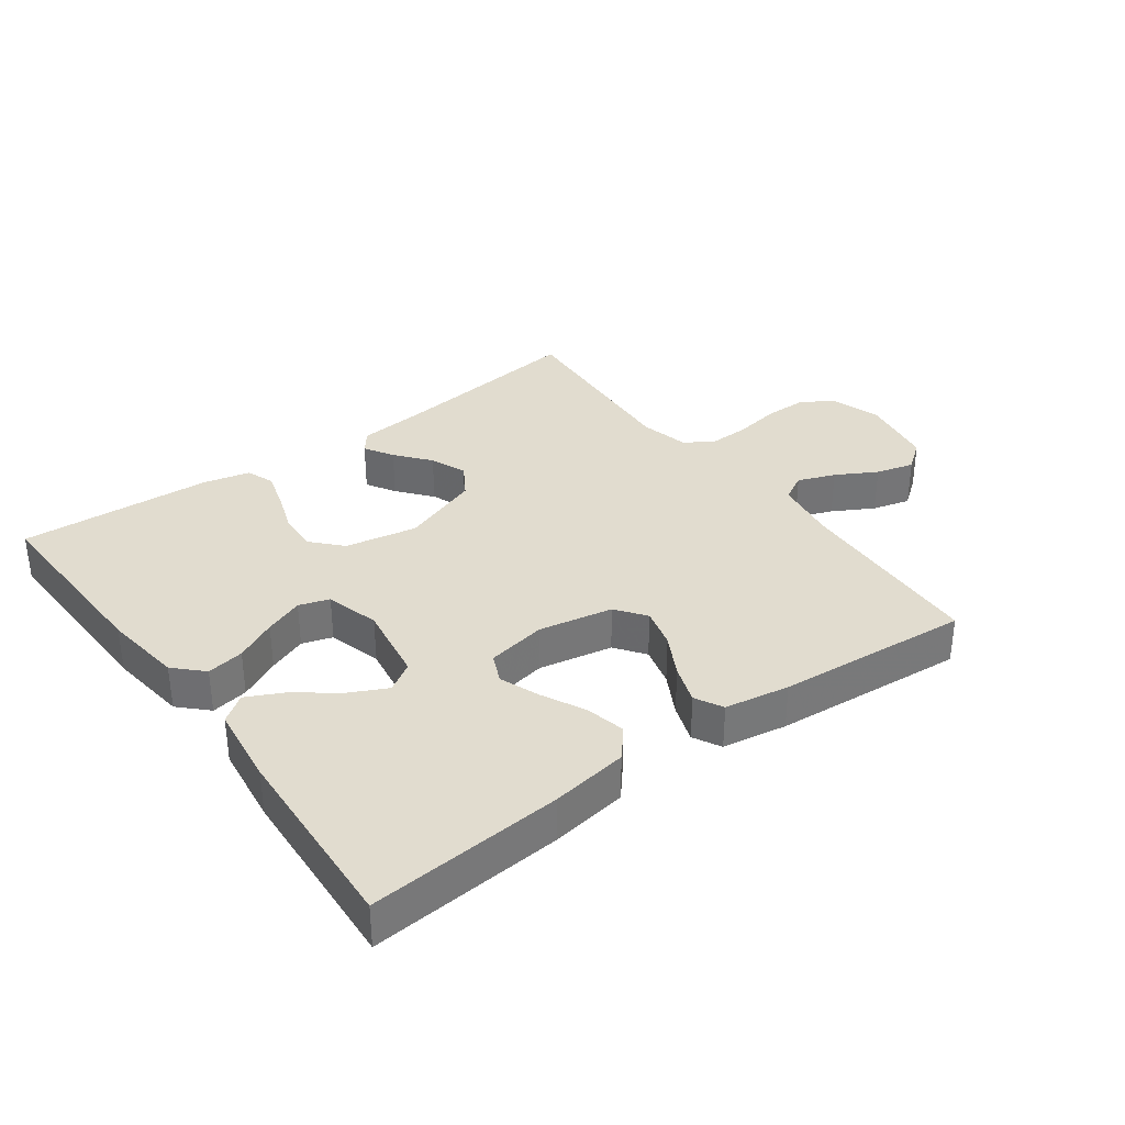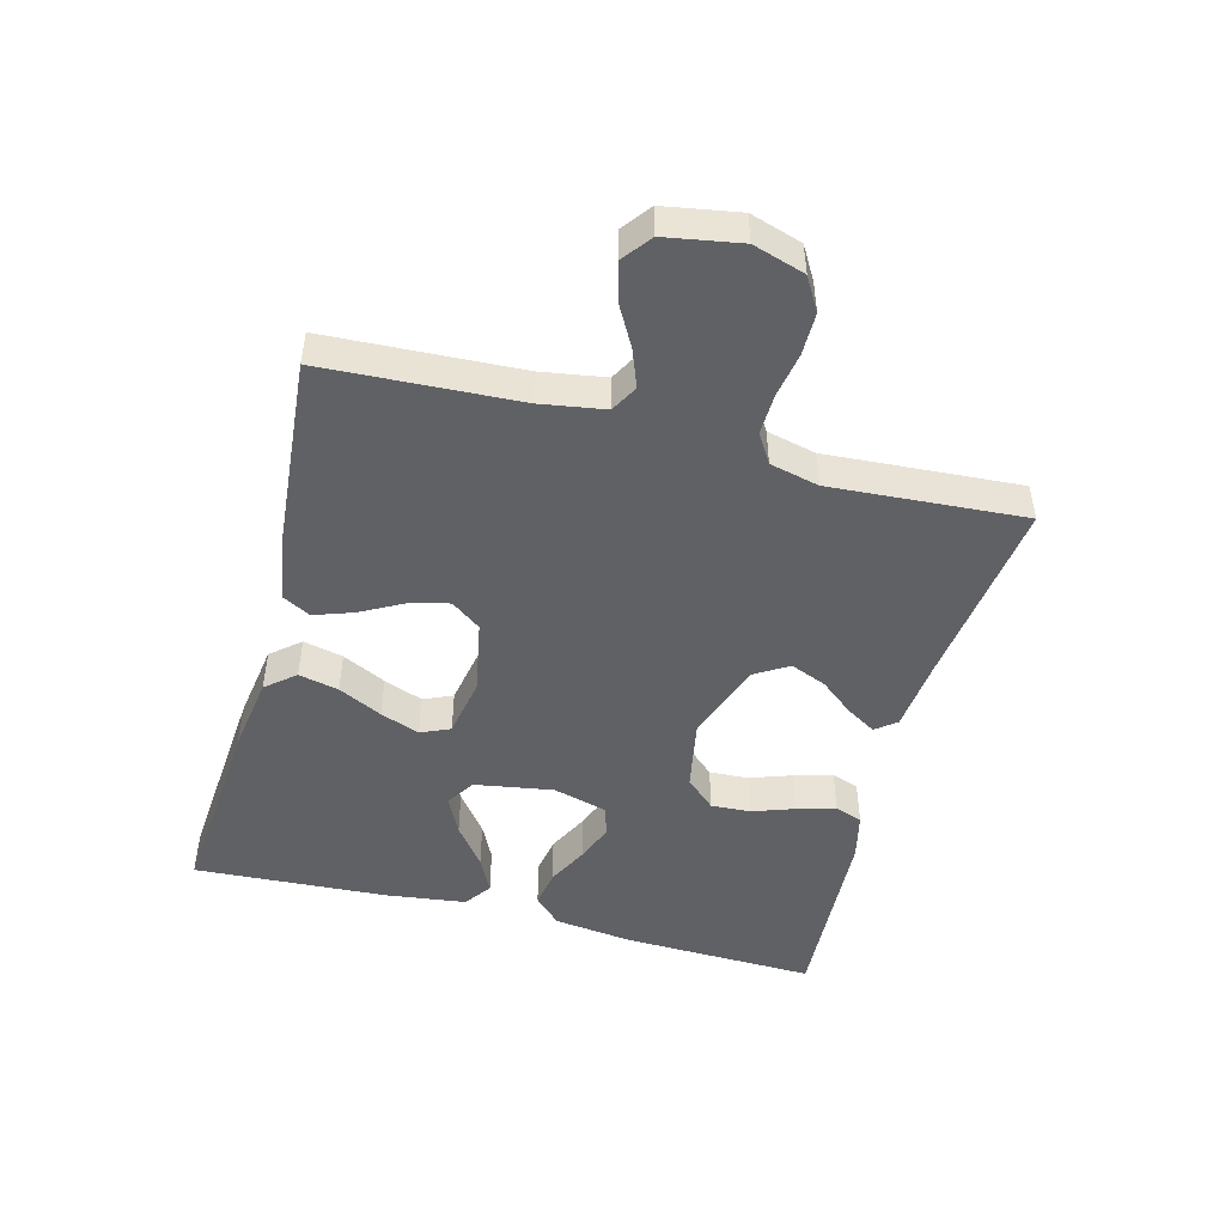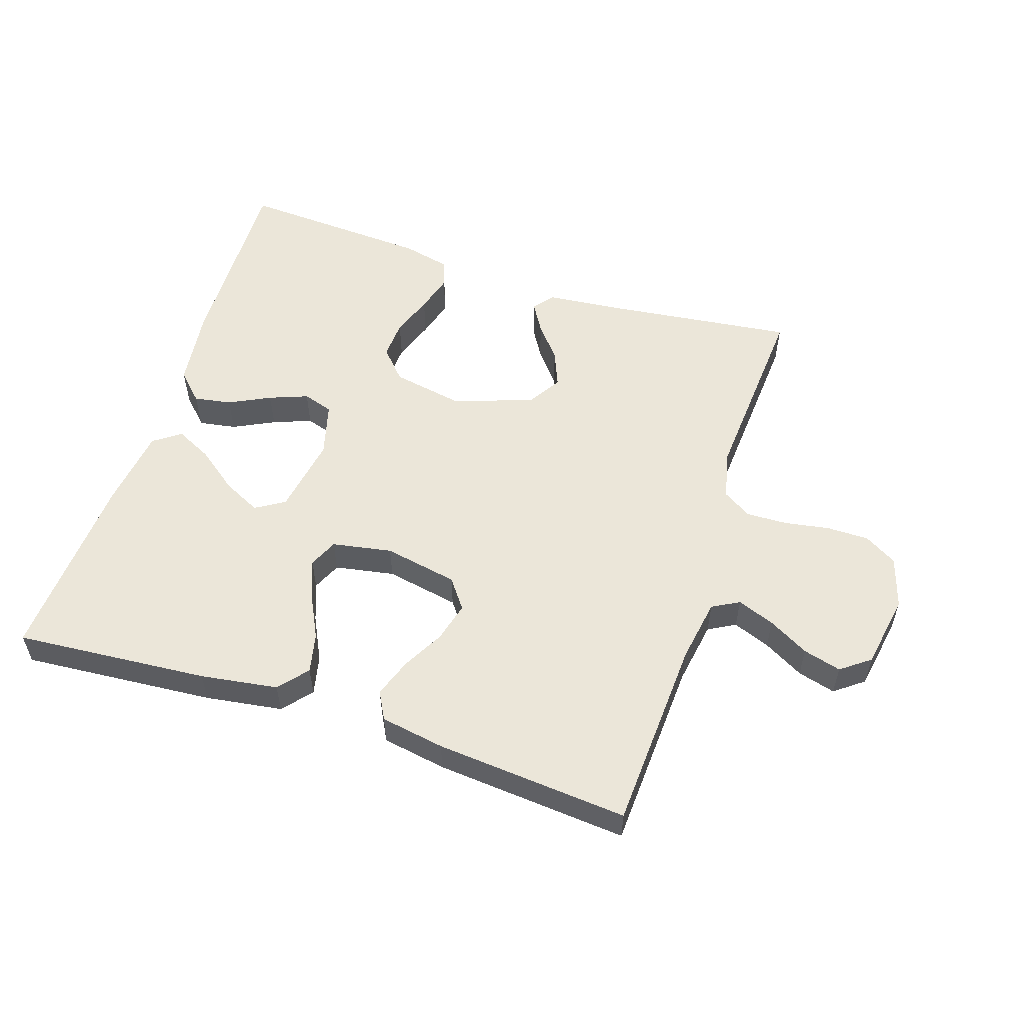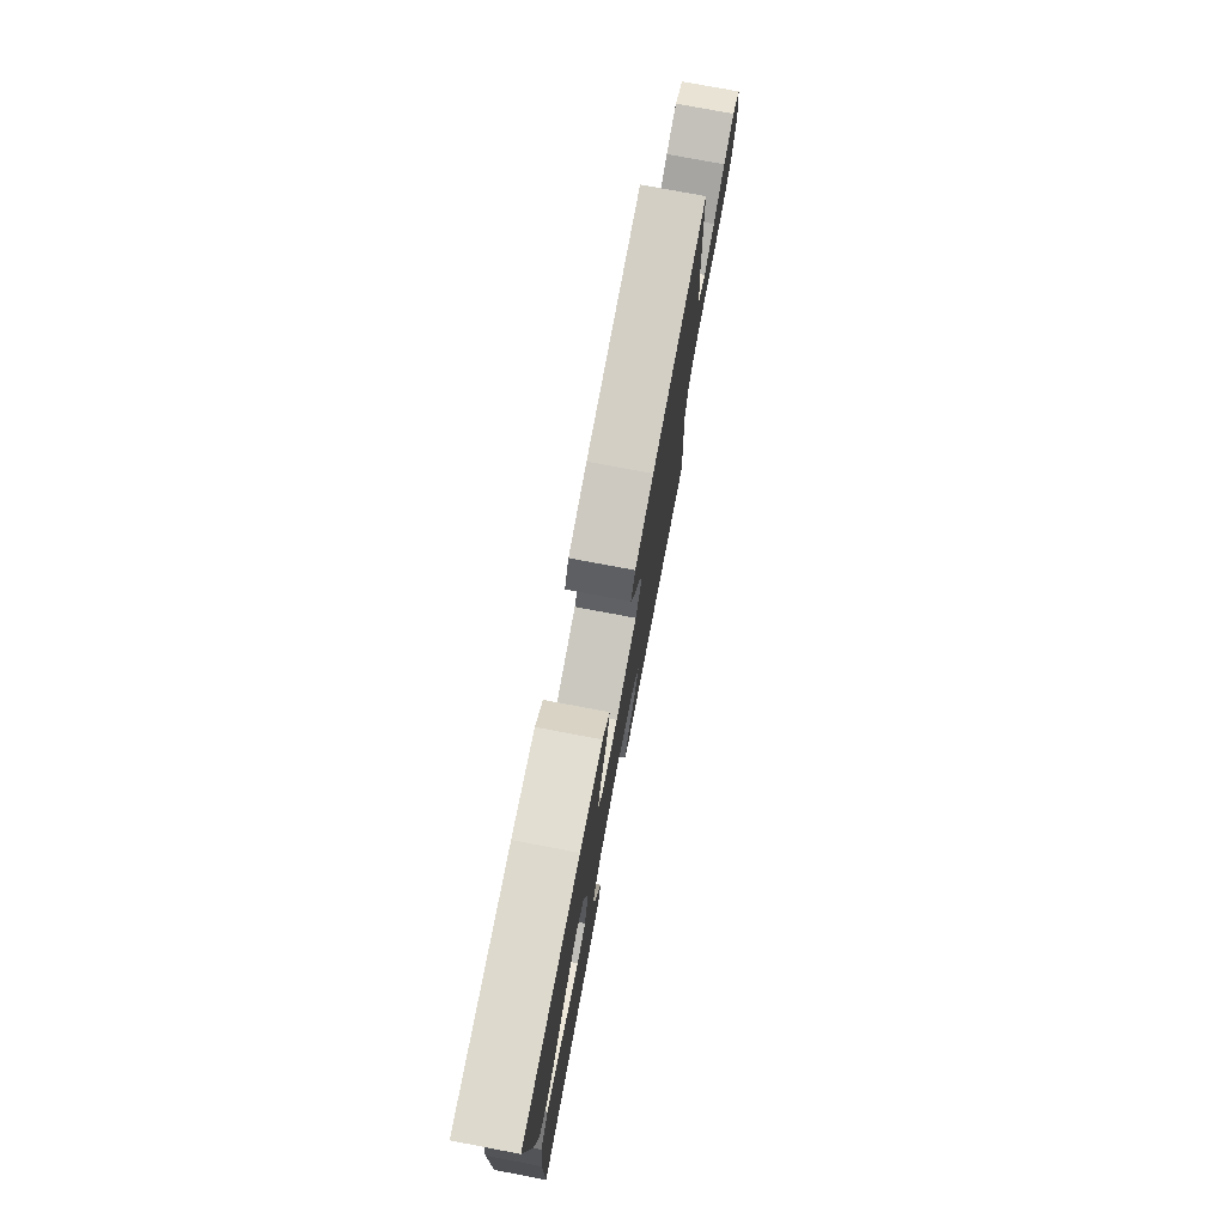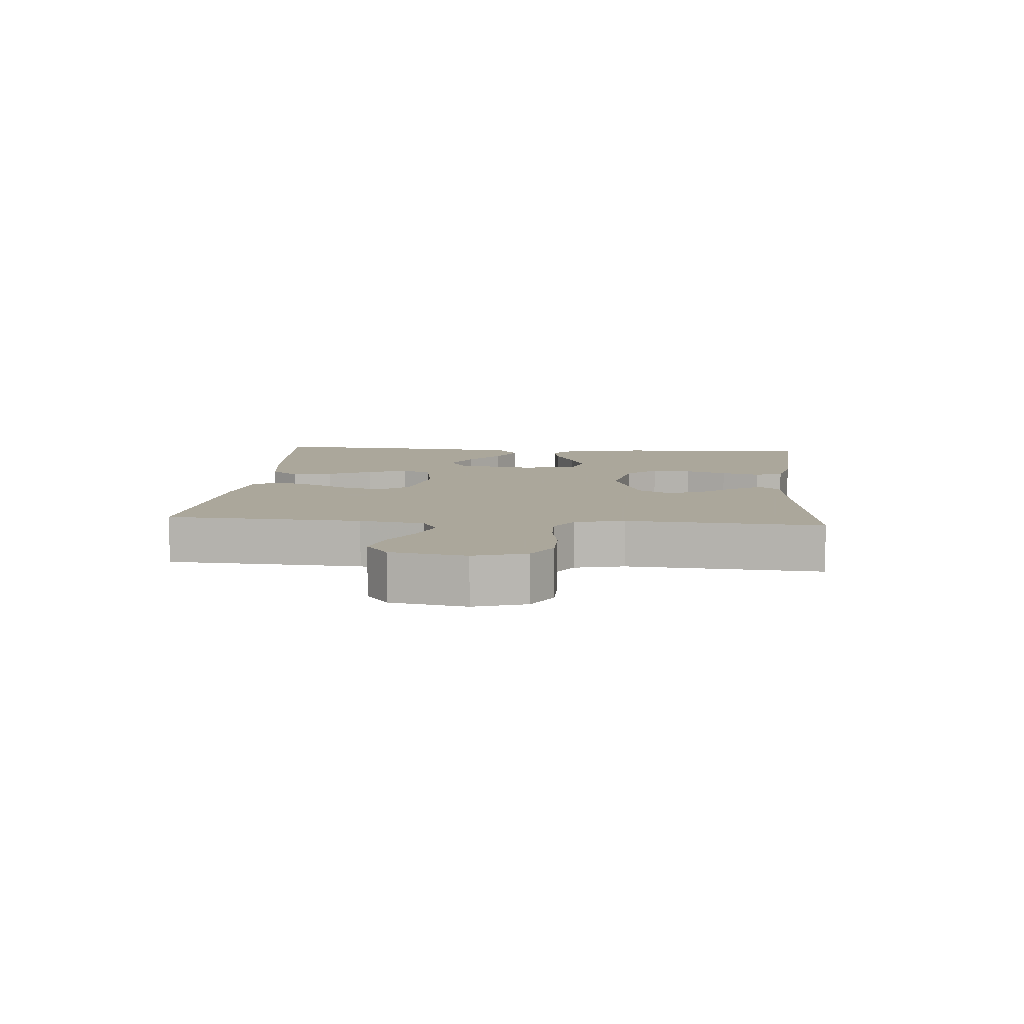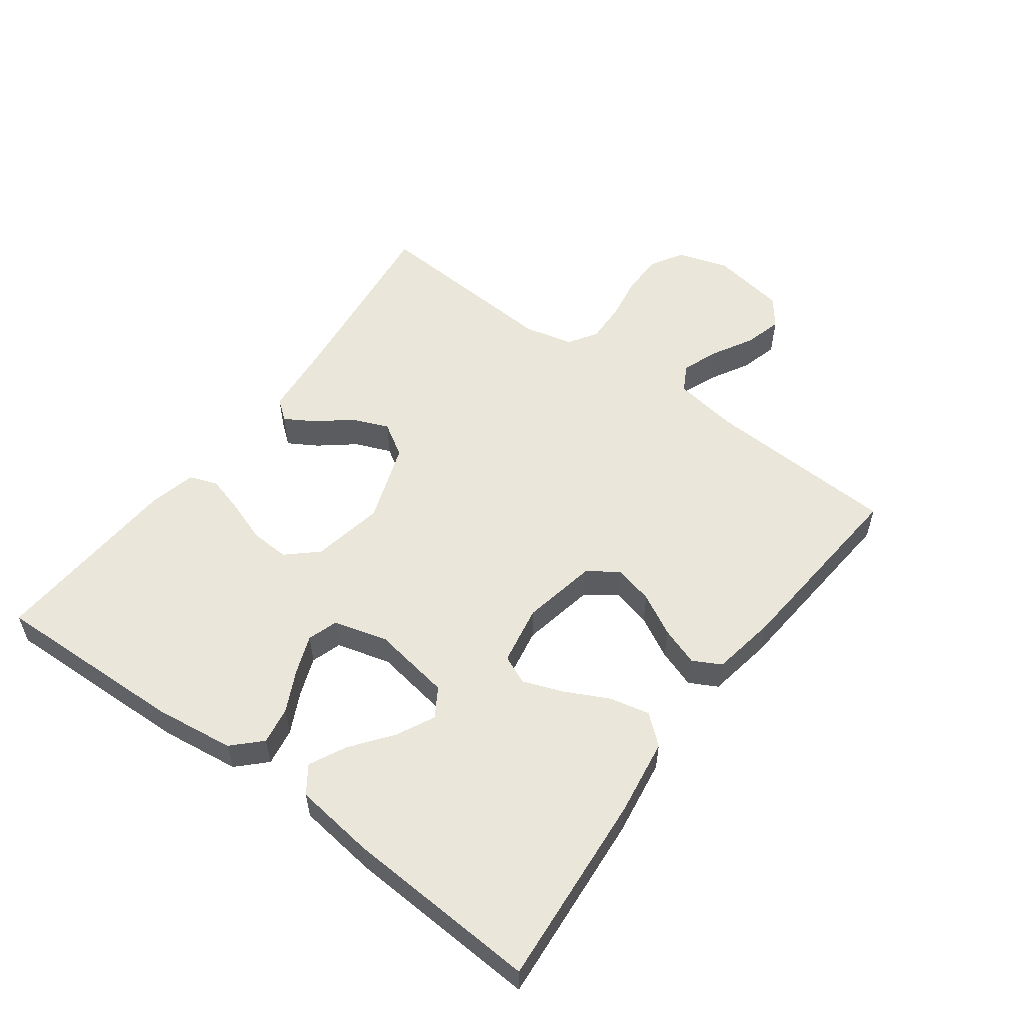
<metadata>
{"format":"obj","ext":"obj","renderer":"f3d","projection":"perspective","resolution":1024,"background":"white","views":[{"elev":34.3,"azim":-36.3,"up":"+Y"},{"elev":-47.8,"azim":75.2,"up":"+Y"},{"elev":55.1,"azim":18.2,"up":"+Y"},{"elev":76.6,"azim":-79.3,"up":"+Z"},{"elev":8.2,"azim":95.0,"up":"+Y"},{"elev":54.9,"azim":-53.5,"up":"+Y"}]}
</metadata>
<code>
v -0.5 0.07 0.5
v -0.2 0.07 0.476
v -0.08 0.07 0.458
v -0.042 0.07 0.413
v -0.056 0.07 0.351
v -0.09 0.07 0.283
v -0.113 0.07 0.222
v -0.093 0.07 0.177
v 0 0.07 0.16
v 0.115 0.07 0.182
v 0.149 0.07 0.228
v 0.133 0.07 0.29
v 0.098 0.07 0.355
v 0.077 0.07 0.415
v 0.1 0.07 0.458
v 0.2 0.07 0.475
v 0.5 0.07 0.5
v 0.515 0.07 0.2
v 0.531 0.07 0.1
v 0.573 0.07 0.077
v 0.631 0.07 0.099
v 0.694 0.07 0.134
v 0.753 0.07 0.15
v 0.798 0.07 0.116
v 0.818 0.07 0
v 0.793 0.07 -0.08
v 0.742 0.07 -0.11
v 0.676 0.07 -0.11
v 0.607 0.07 -0.098
v 0.543 0.07 -0.096
v 0.498 0.07 -0.124
v 0.48 0.07 -0.2
v 0.5 0.07 -0.5
v 0.2 0.07 -0.463
v 0.088 0.07 -0.452
v 0.063 0.07 -0.42
v 0.09 0.07 -0.375
v 0.133 0.07 -0.322
v 0.156 0.07 -0.266
v 0.124 0.07 -0.214
v 0 0.07 -0.17
v -0.112 0.07 -0.191
v -0.154 0.07 -0.237
v -0.151 0.07 -0.298
v -0.128 0.07 -0.363
v -0.111 0.07 -0.423
v -0.127 0.07 -0.466
v -0.2 0.07 -0.483
v -0.5 0.07 -0.5
v -0.491 0.07 -0.2
v -0.475 0.07 -0.076
v -0.433 0.07 -0.034
v -0.375 0.07 -0.044
v -0.311 0.07 -0.076
v -0.251 0.07 -0.099
v -0.204 0.07 -0.084
v -0.181 0.07 0
v -0.201 0.07 0.122
v -0.246 0.07 0.15
v -0.305 0.07 0.121
v -0.368 0.07 0.073
v -0.425 0.07 0.045
v -0.467 0.07 0.075
v -0.483 0.07 0.2
v -0.5 0 0.5
v -0.2 0 0.476
v -0.08 0 0.458
v -0.042 0 0.413
v -0.056 0 0.351
v -0.09 0 0.283
v -0.113 0 0.222
v -0.093 0 0.177
v 0 0 0.16
v 0.115 0 0.182
v 0.149 0 0.228
v 0.133 0 0.29
v 0.098 0 0.355
v 0.077 0 0.415
v 0.1 0 0.458
v 0.2 0 0.475
v 0.5 0 0.5
v 0.515 0 0.2
v 0.531 0 0.1
v 0.573 0 0.077
v 0.631 0 0.099
v 0.694 0 0.134
v 0.753 0 0.15
v 0.798 0 0.116
v 0.818 0 0
v 0.793 0 -0.08
v 0.742 0 -0.11
v 0.676 0 -0.11
v 0.607 0 -0.098
v 0.543 0 -0.096
v 0.498 0 -0.124
v 0.48 0 -0.2
v 0.5 0 -0.5
v 0.2 0 -0.463
v 0.088 0 -0.452
v 0.063 0 -0.42
v 0.09 0 -0.375
v 0.133 0 -0.322
v 0.156 0 -0.266
v 0.124 0 -0.214
v 0 0 -0.17
v -0.112 0 -0.191
v -0.154 0 -0.237
v -0.151 0 -0.298
v -0.128 0 -0.363
v -0.111 0 -0.423
v -0.127 0 -0.466
v -0.2 0 -0.483
v -0.5 0 -0.5
v -0.491 0 -0.2
v -0.475 0 -0.076
v -0.433 0 -0.034
v -0.375 0 -0.044
v -0.311 0 -0.076
v -0.251 0 -0.099
v -0.204 0 -0.084
v -0.181 0 0
v -0.201 0 0.122
v -0.246 0 0.15
v -0.305 0 0.121
v -0.368 0 0.073
v -0.425 0 0.045
v -0.467 0 0.075
v -0.483 0 0.2
f 3 4 5
f 2 3 5
f 1 2 5
f 64 1 5
f 63 64 5
f 62 63 5
f 61 62 5
f 60 61 5
f 59 60 5 6
f 58 59 6 7
f 57 58 7 8
f 56 57 8 9
f 52 53 54
f 51 52 54
f 50 51 54
f 49 50 54
f 48 49 54
f 47 48 54
f 46 47 54
f 45 46 54
f 44 45 54
f 43 44 54 55
f 42 43 55 56
f 36 37 38
f 35 36 38
f 34 35 38
f 34 38 39
f 33 34 39
f 32 33 39
f 31 32 39 40
f 27 28 29
f 26 27 29
f 25 26 29
f 24 25 29
f 23 24 29
f 22 23 29
f 21 22 29
f 20 21 29 30
f 31 40 41
f 30 31 41
f 20 30 41
f 19 20 41
f 16 17 18
f 15 16 18
f 14 15 18
f 13 14 18
f 12 13 18
f 56 9 10
f 42 56 10
f 41 42 10
f 19 41 10
f 18 19 10
f 18 10 11
f 11 12 18
f 69 68 67
f 69 67 66
f 69 66 65
f 69 65 128
f 69 128 127
f 69 127 126
f 69 126 125
f 69 125 124
f 70 69 124 123
f 71 70 123 122
f 72 71 122 121
f 73 72 121 120
f 118 117 116
f 118 116 115
f 118 115 114
f 118 114 113
f 118 113 112
f 118 112 111
f 118 111 110
f 118 110 109
f 118 109 108
f 119 118 108 107
f 120 119 107 106
f 102 101 100
f 102 100 99
f 102 99 98
f 103 102 98
f 103 98 97
f 103 97 96
f 104 103 96 95
f 93 92 91
f 93 91 90
f 93 90 89
f 93 89 88
f 93 88 87
f 93 87 86
f 93 86 85
f 94 93 85 84
f 105 104 95
f 105 95 94
f 105 94 84
f 105 84 83
f 82 81 80
f 82 80 79
f 82 79 78
f 82 78 77
f 82 77 76
f 74 73 120
f 74 120 106
f 74 106 105
f 74 105 83
f 74 83 82
f 75 74 82
f 82 76 75
f 1 65 66 2
f 2 66 67 3
f 3 67 68 4
f 4 68 69 5
f 5 69 70 6
f 6 70 71 7
f 7 71 72 8
f 8 72 73 9
f 9 73 74 10
f 10 74 75 11
f 11 75 76 12
f 12 76 77 13
f 13 77 78 14
f 14 78 79 15
f 15 79 80 16
f 16 80 81 17
f 17 81 82 18
f 18 82 83 19
f 19 83 84 20
f 20 84 85 21
f 21 85 86 22
f 22 86 87 23
f 23 87 88 24
f 24 88 89 25
f 25 89 90 26
f 26 90 91 27
f 27 91 92 28
f 28 92 93 29
f 29 93 94 30
f 30 94 95 31
f 31 95 96 32
f 32 96 97 33
f 33 97 98 34
f 34 98 99 35
f 35 99 100 36
f 36 100 101 37
f 37 101 102 38
f 38 102 103 39
f 39 103 104 40
f 40 104 105 41
f 41 105 106 42
f 42 106 107 43
f 43 107 108 44
f 44 108 109 45
f 45 109 110 46
f 46 110 111 47
f 47 111 112 48
f 48 112 113 49
f 49 113 114 50
f 50 114 115 51
f 51 115 116 52
f 52 116 117 53
f 53 117 118 54
f 54 118 119 55
f 55 119 120 56
f 56 120 121 57
f 57 121 122 58
f 58 122 123 59
f 59 123 124 60
f 60 124 125 61
f 61 125 126 62
f 62 126 127 63
f 63 127 128 64
f 64 128 65 1

</code>
